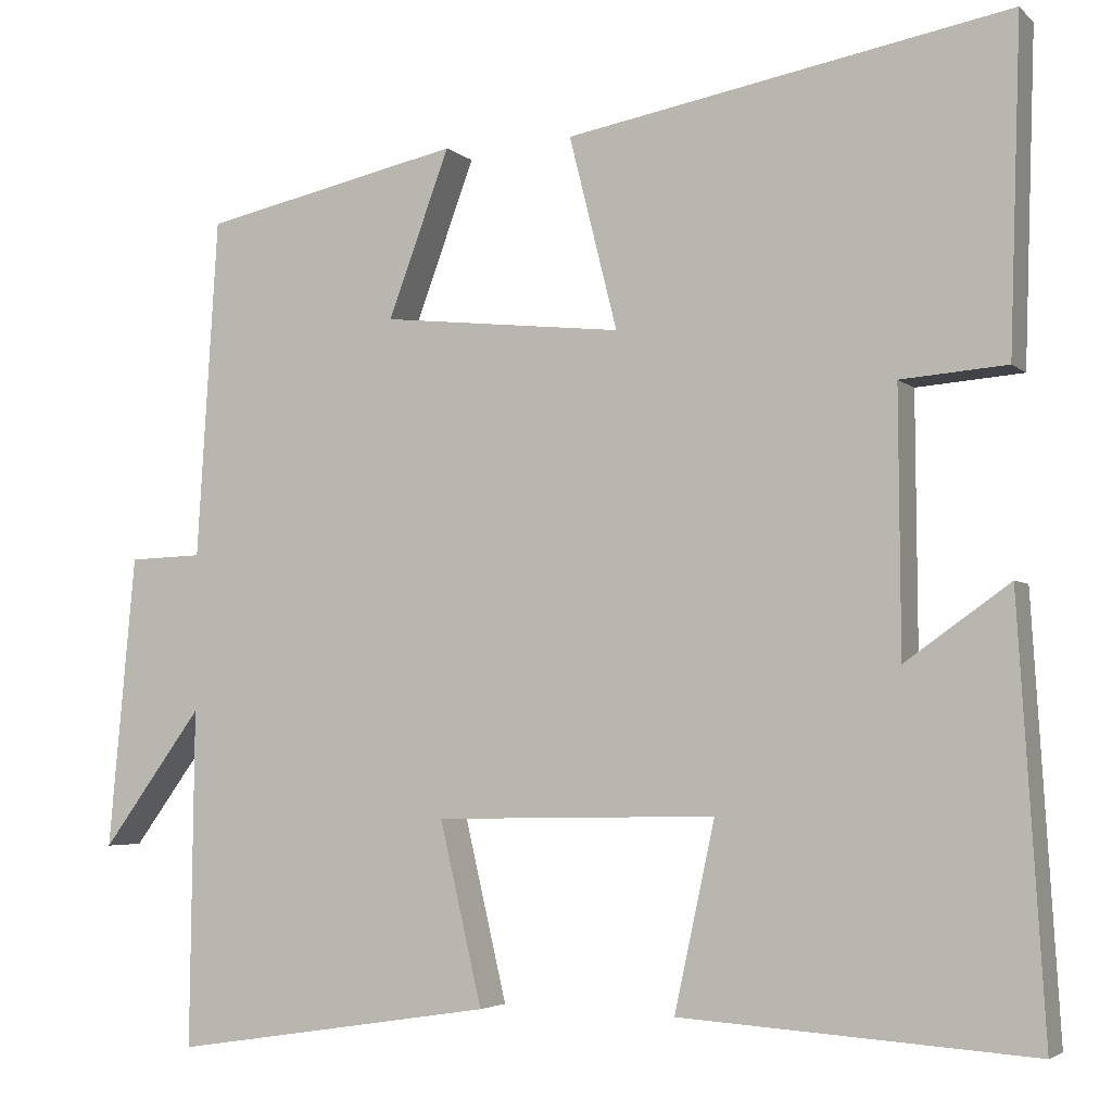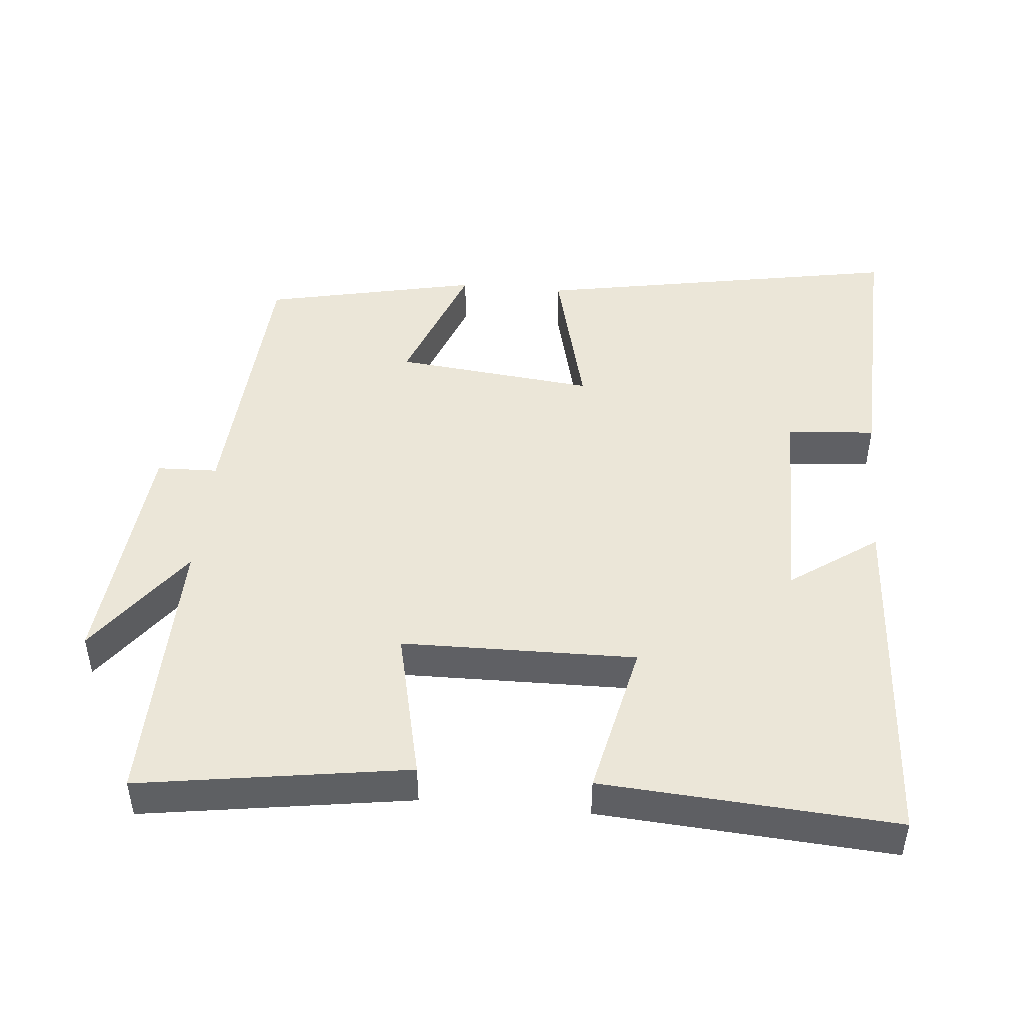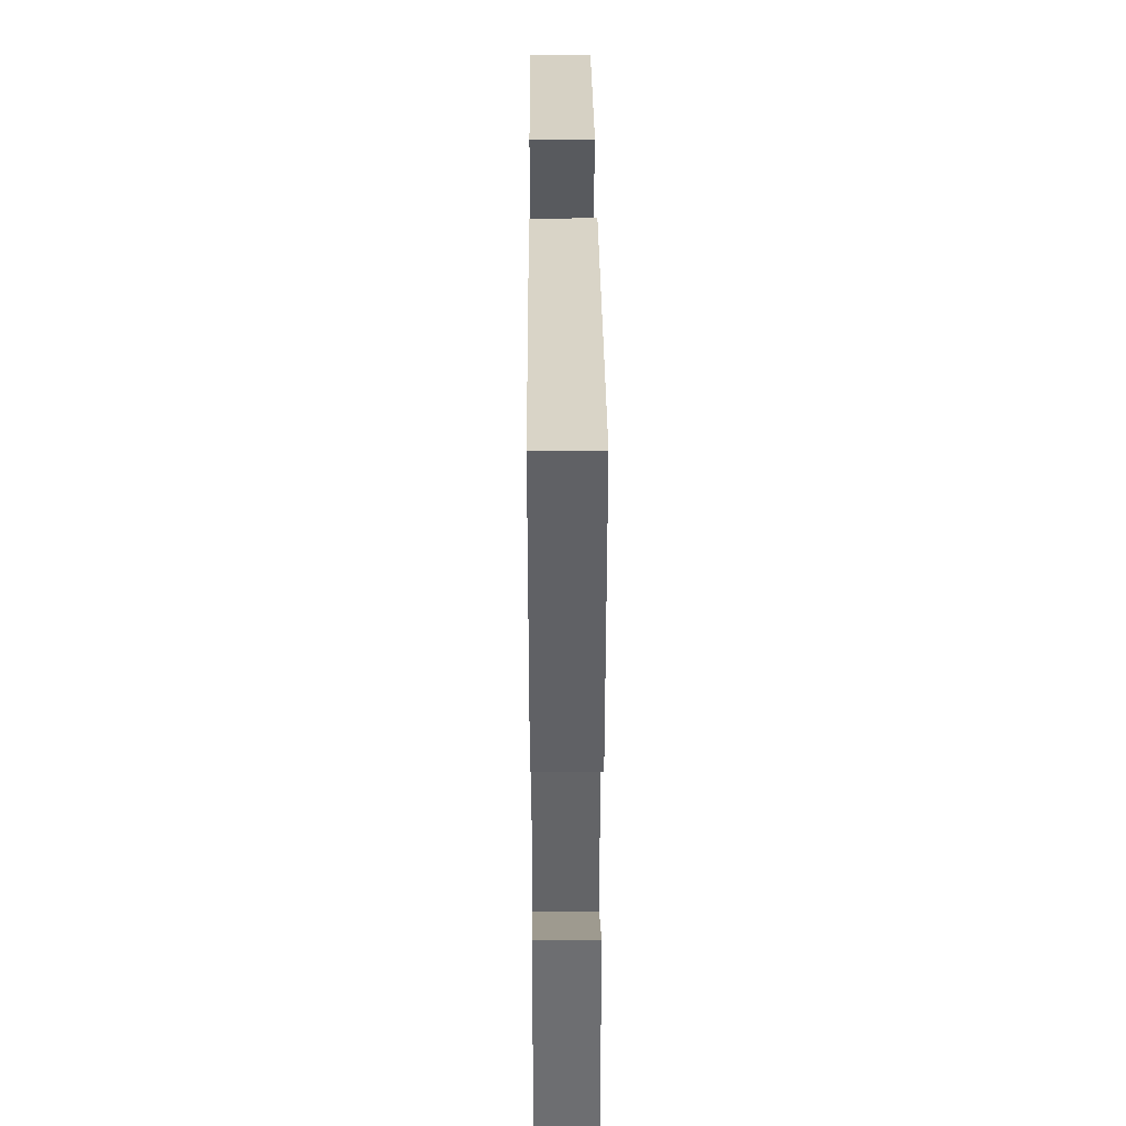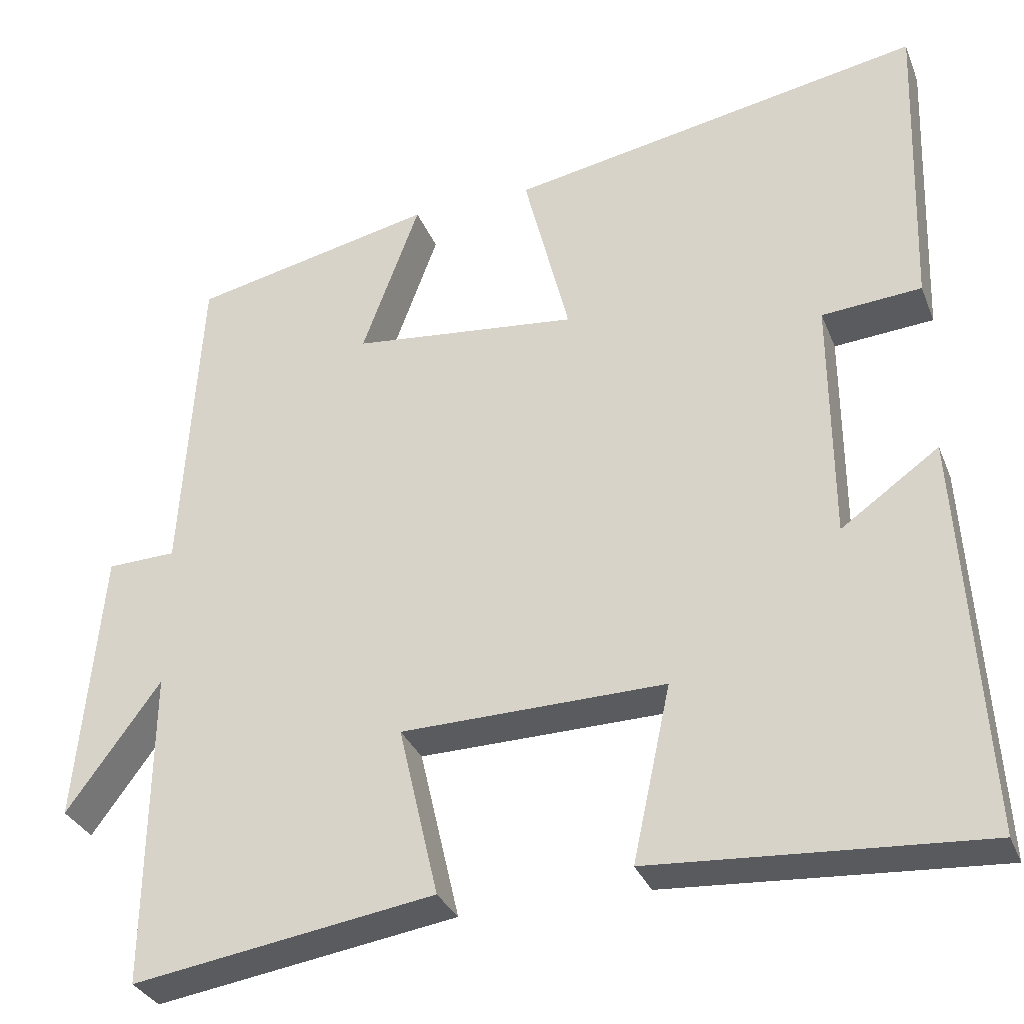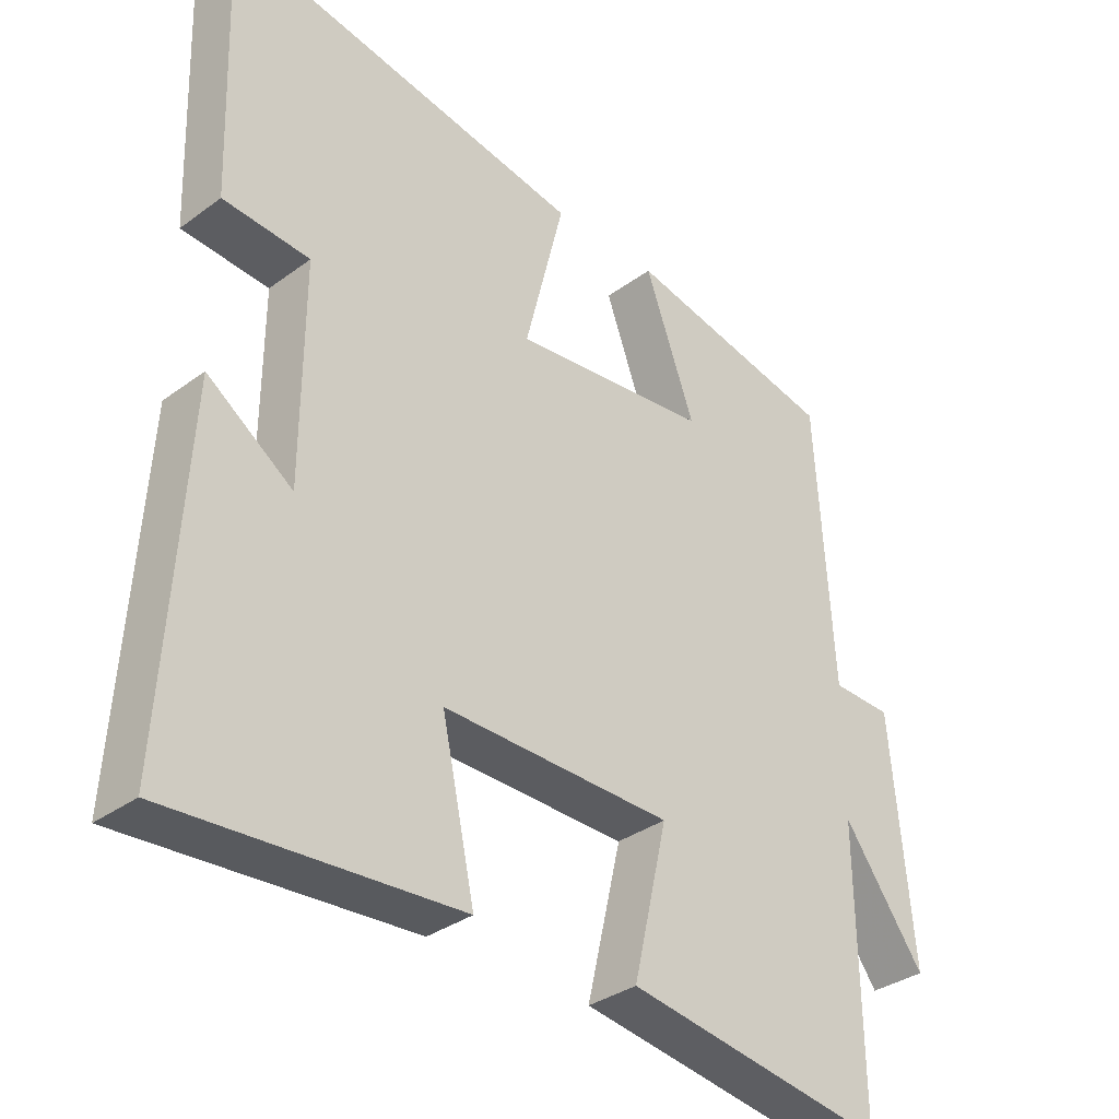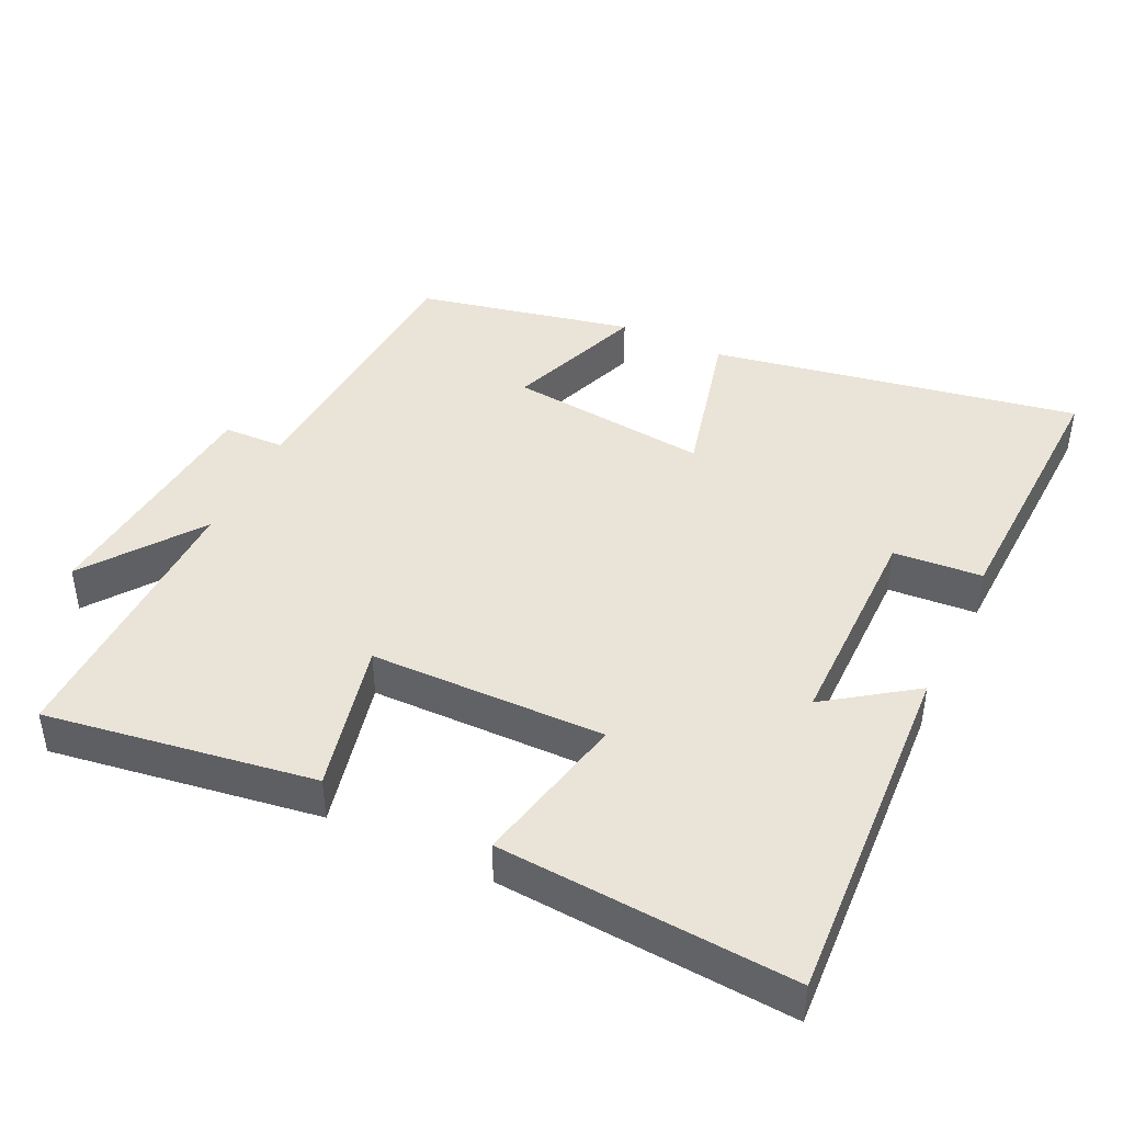
<metadata>
{"format":"obj","ext":"obj","renderer":"f3d","projection":"perspective","resolution":1024,"background":"white","views":[{"elev":-4.0,"azim":-157.3,"up":"+Z"},{"elev":46.5,"azim":-174.6,"up":"+Y"},{"elev":39.2,"azim":-90.4,"up":"+Z"},{"elev":-31.8,"azim":-160.5,"up":"+Z"},{"elev":-33.7,"azim":-45.0,"up":"+Z"},{"elev":43.3,"azim":-154.3,"up":"+Y"}]}
</metadata>
<code>
v -0.513 0.07 0.597
v 0.012 0.07 0.5
v -0.045 0.07 0.272
v 0.241 0.07 0.302
v 0.168 0.07 0.5
v 0.475 0.07 0.433
v 0.5 0.07 0.03
v 0.587 0.07 0.027
v 0.619 0.07 -0.321
v 0.5 0.07 -0.158
v 0.505 0.07 -0.559
v 0.123 0.07 -0.5
v 0.173 0.07 -0.284
v -0.161 0.07 -0.278
v -0.113 0.07 -0.5
v -0.531 0.07 -0.528
v -0.5 0.07 -0.024
v -0.376 0.07 -0.112
v -0.374 0.07 0.198
v -0.5 0.07 0.208
v -0.513 0 0.597
v 0.012 0 0.5
v -0.045 0 0.272
v 0.241 0 0.302
v 0.168 0 0.5
v 0.475 0 0.433
v 0.5 0 0.03
v 0.587 0 0.027
v 0.619 0 -0.321
v 0.5 0 -0.158
v 0.505 0 -0.559
v 0.123 0 -0.5
v 0.173 0 -0.284
v -0.161 0 -0.278
v -0.113 0 -0.5
v -0.531 0 -0.528
v -0.5 0 -0.024
v -0.376 0 -0.112
v -0.374 0 0.198
v -0.5 0 0.208
f 1 2 3
f 20 1 3
f 19 20 3
f 18 19 3 4
f 16 17 18
f 15 16 18
f 14 15 18
f 13 14 18 4
f 10 11 12 13
f 10 13 4
f 7 8 9 10
f 6 7 10
f 5 6 10
f 4 5 10
f 23 22 21
f 23 21 40
f 23 40 39
f 24 23 39 38
f 38 37 36
f 38 36 35
f 38 35 34
f 24 38 34 33
f 33 32 31 30
f 24 33 30
f 30 29 28 27
f 30 27 26
f 30 26 25
f 30 25 24
f 1 21 22 2
f 2 22 23 3
f 3 23 24 4
f 4 24 25 5
f 5 25 26 6
f 6 26 27 7
f 7 27 28 8
f 8 28 29 9
f 9 29 30 10
f 10 30 31 11
f 11 31 32 12
f 12 32 33 13
f 13 33 34 14
f 14 34 35 15
f 15 35 36 16
f 16 36 37 17
f 17 37 38 18
f 18 38 39 19
f 19 39 40 20
f 20 40 21 1

</code>
